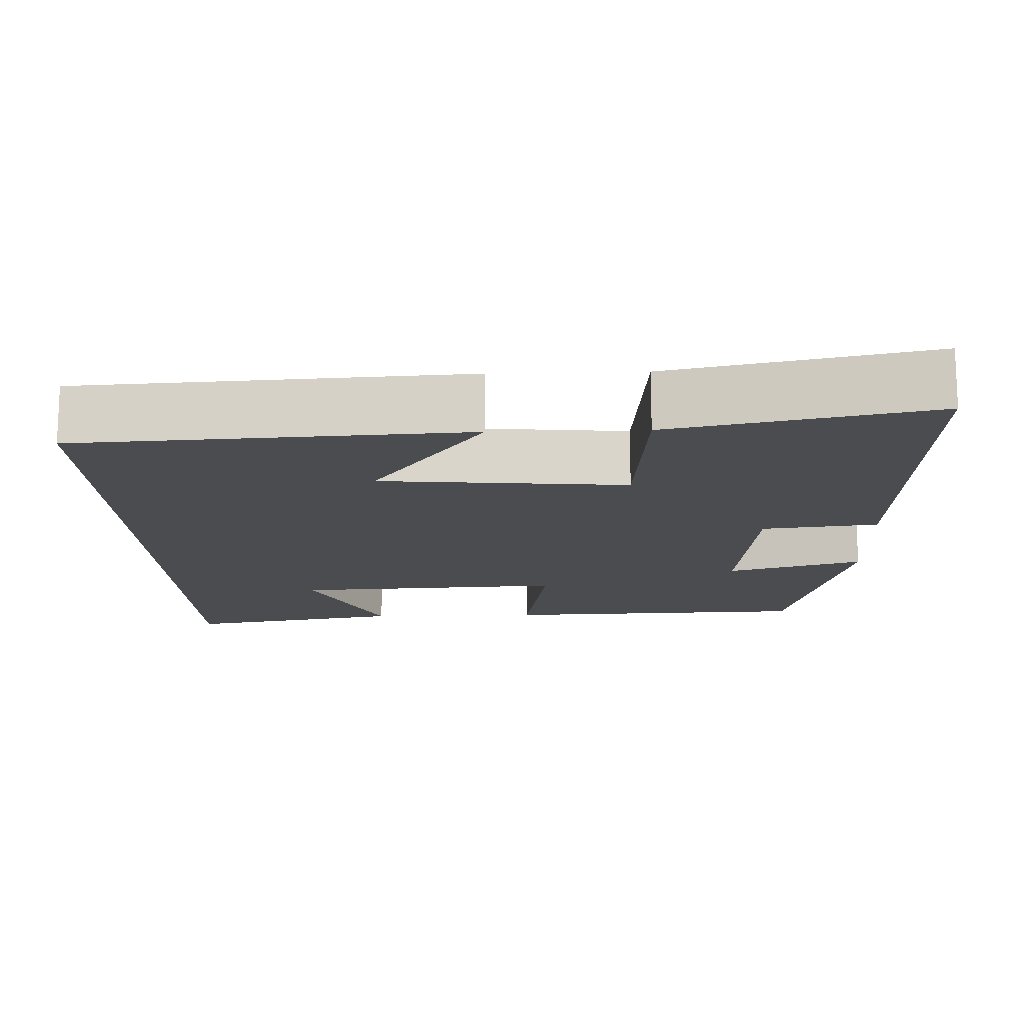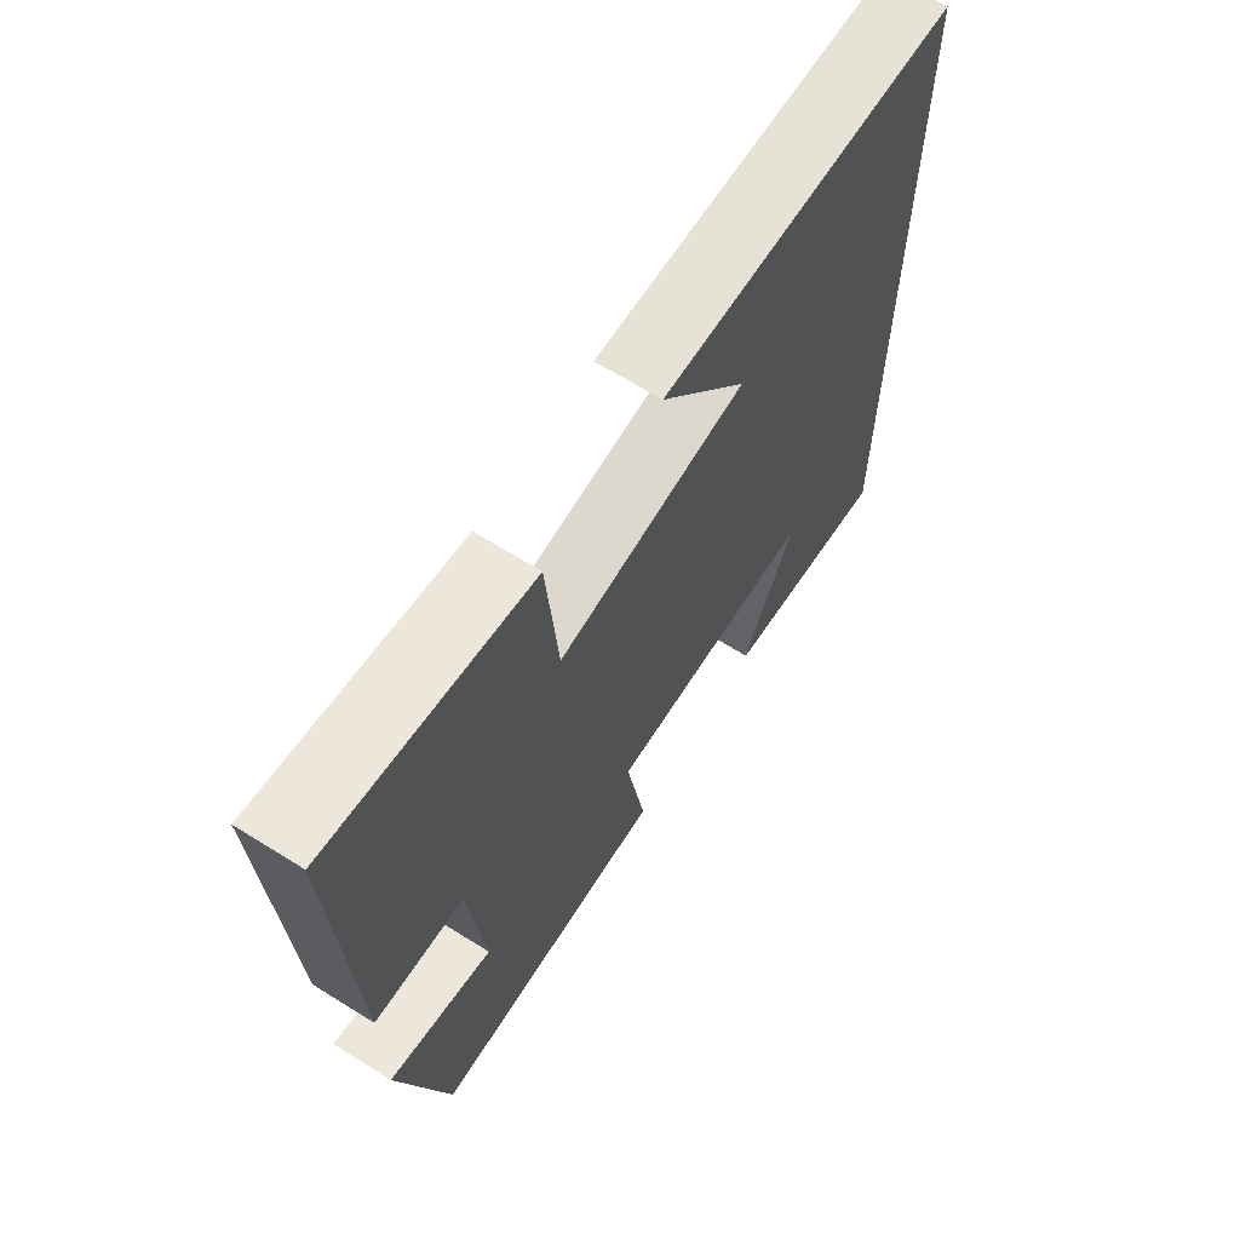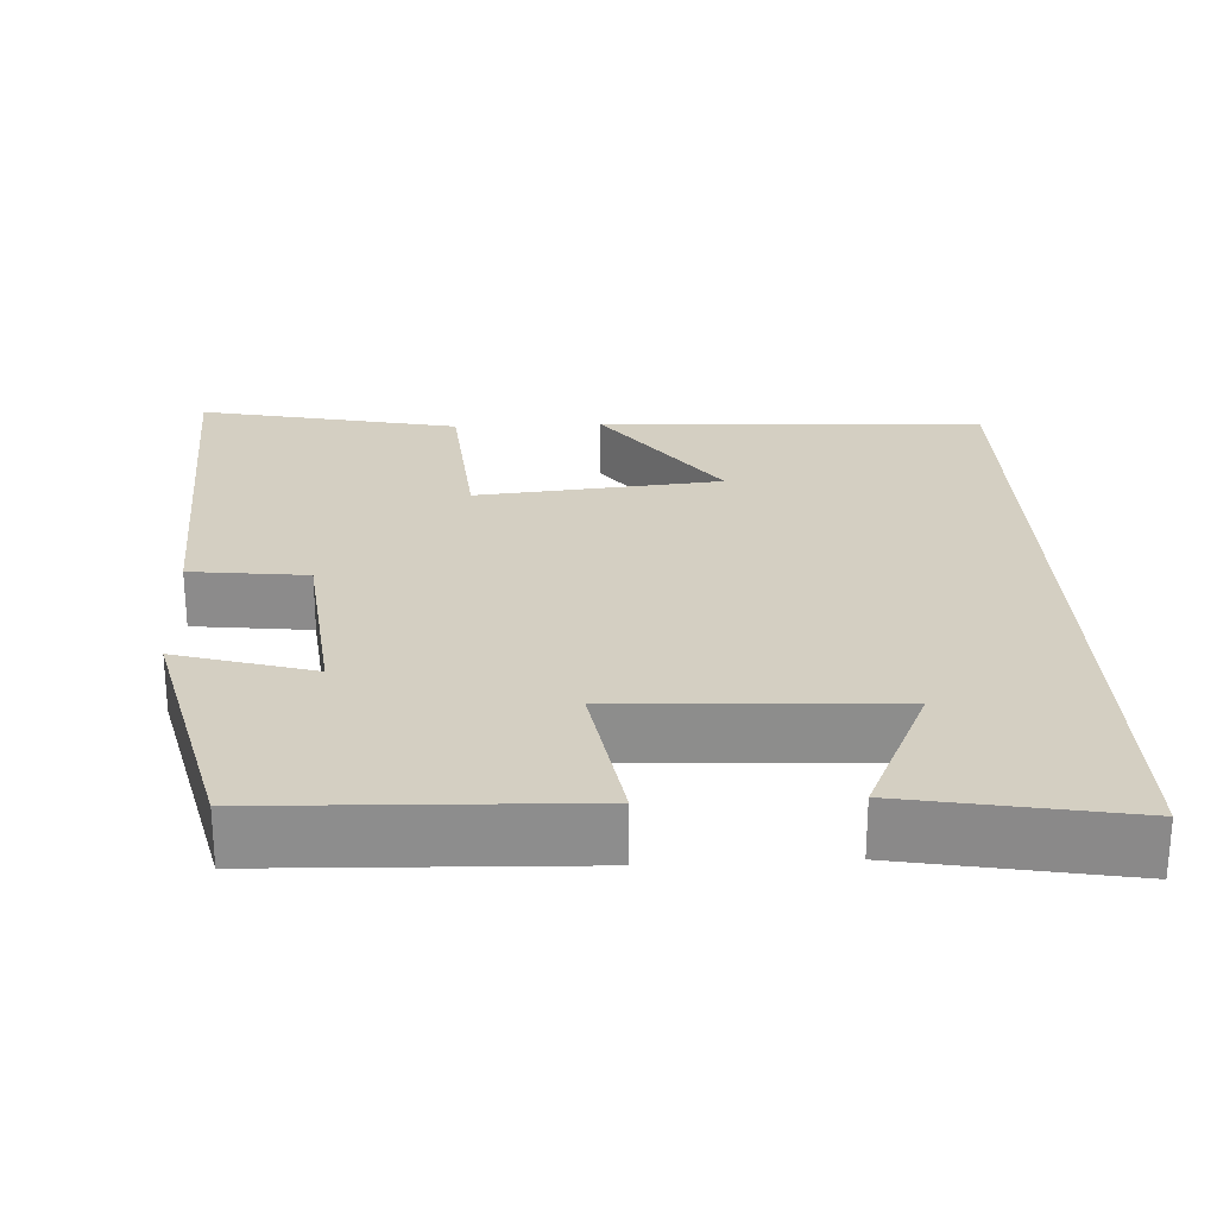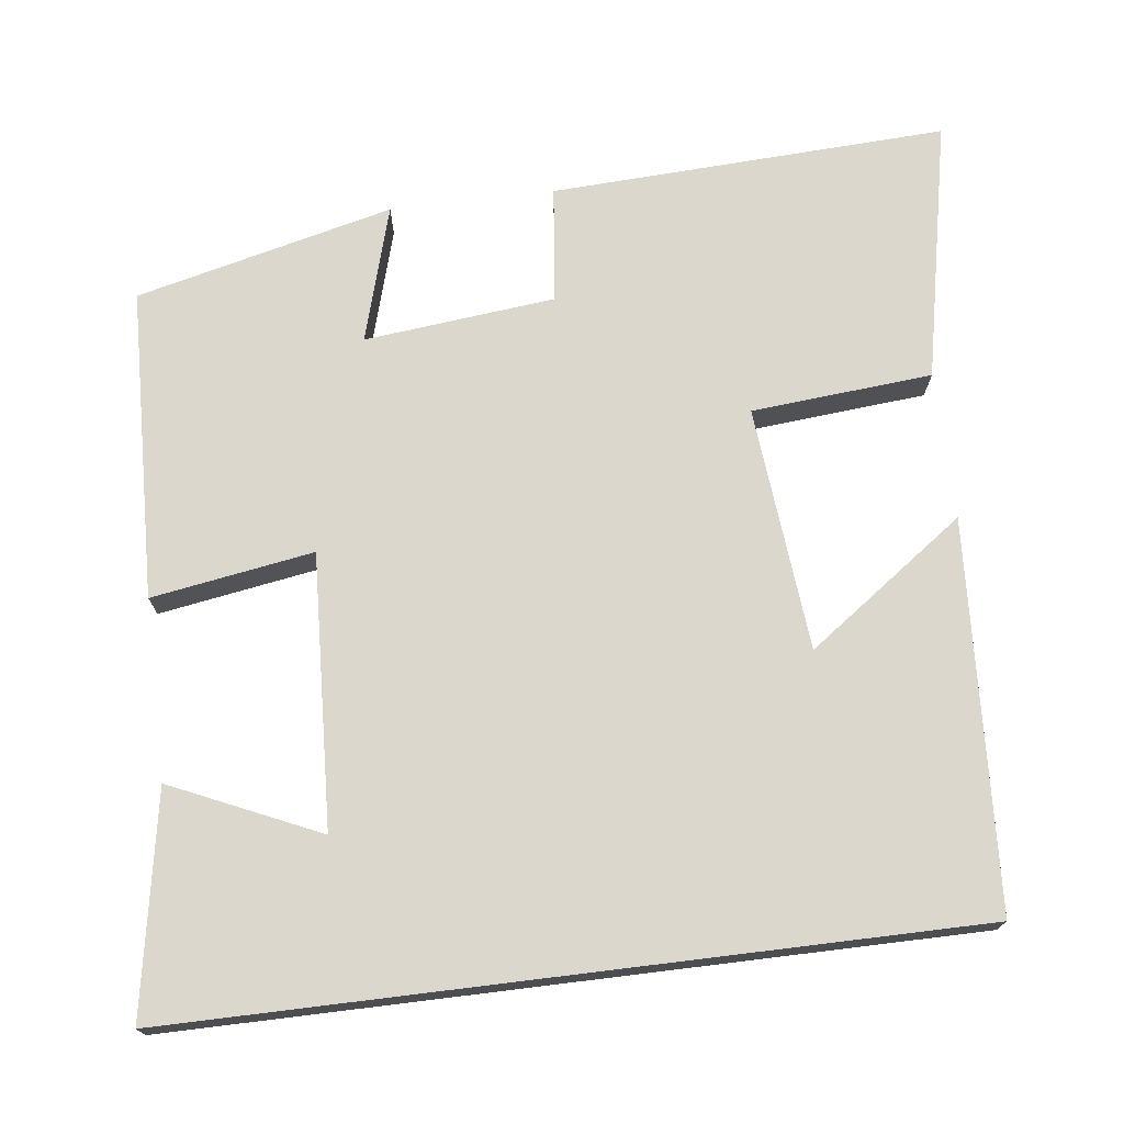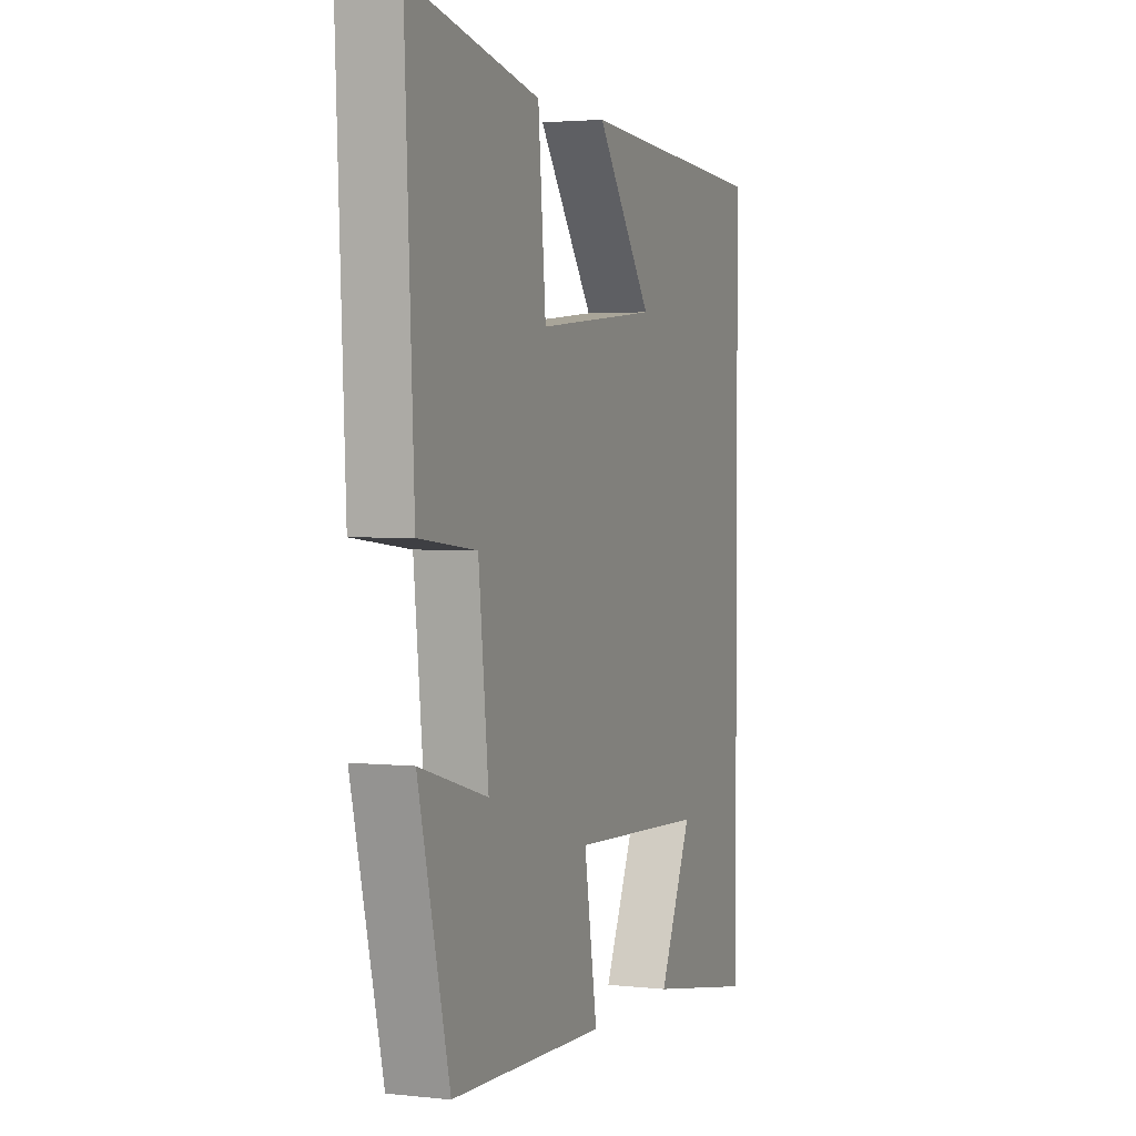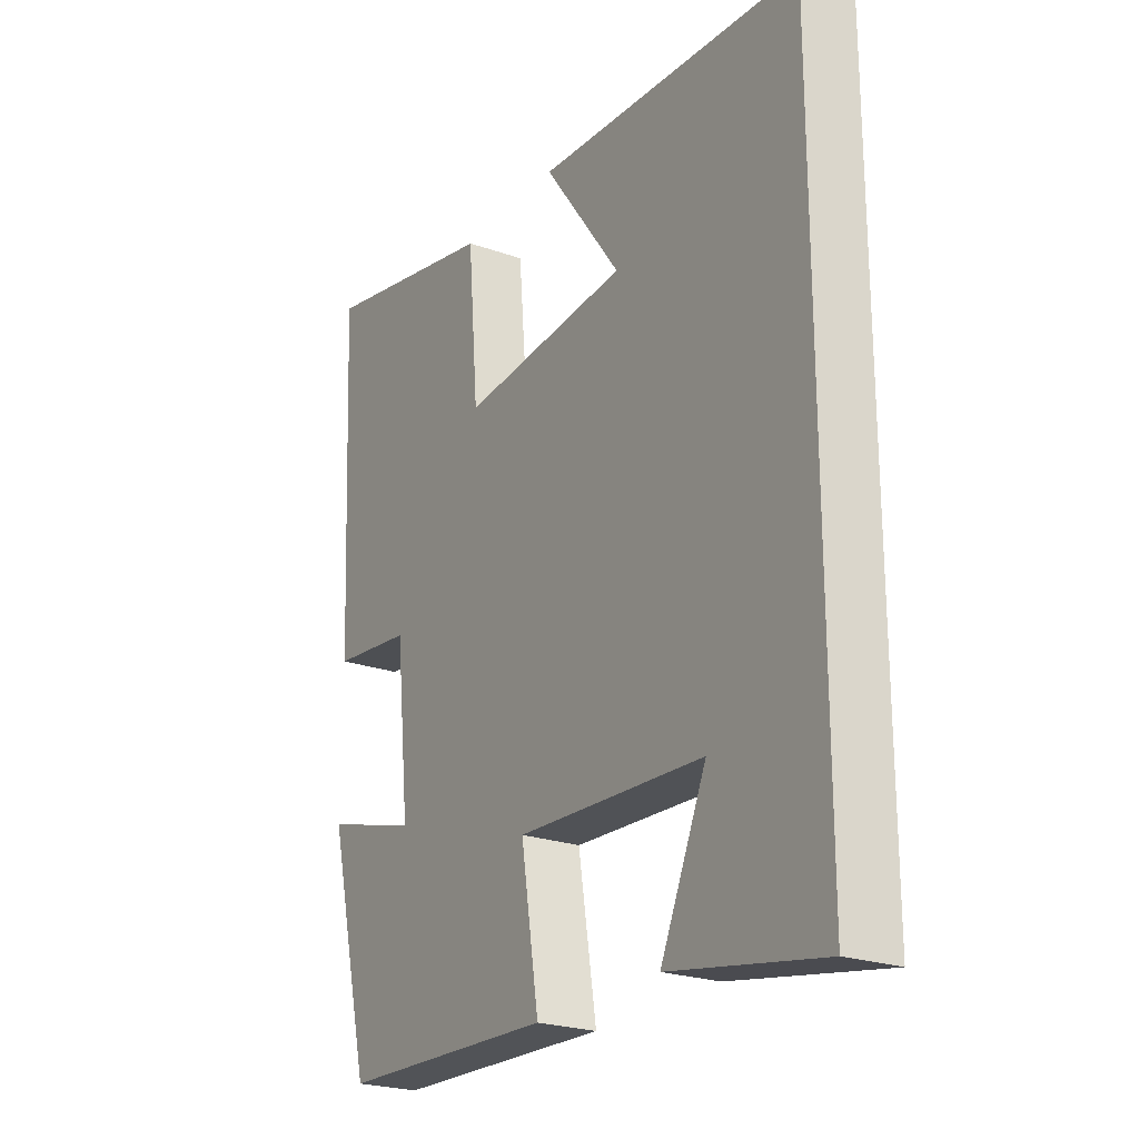
<metadata>
{"format":"obj","ext":"obj","renderer":"f3d","projection":"perspective","resolution":1024,"background":"white","views":[{"elev":-14.8,"azim":2.1,"up":"+Y"},{"elev":66.6,"azim":122.1,"up":"+Z"},{"elev":25.5,"azim":177.2,"up":"+Y"},{"elev":72.8,"azim":-97.0,"up":"+Y"},{"elev":2.6,"azim":110.9,"up":"+Z"},{"elev":-23.4,"azim":-120.8,"up":"+Z"}]}
</metadata>
<code>
v 0.524 0.07 0.569
v 0.5 0.07 0.058
v 0.35 0.07 0.041
v 0.324 0.07 -0.205
v 0.5 0.07 -0.154
v 0.419 0.07 -0.486
v 0.017 0.07 -0.5
v 0.051 0.07 -0.291
v -0.301 0.07 -0.309
v -0.215 0.07 -0.5
v -0.5 0.07 -0.551
v -0.5 0.07 0.472
v -0.001 0.07 0.5
v -0.147 0.07 0.297
v 0.169 0.07 0.267
v 0.189 0.07 0.5
v 0.524 0 0.569
v 0.5 0 0.058
v 0.35 0 0.041
v 0.324 0 -0.205
v 0.5 0 -0.154
v 0.419 0 -0.486
v 0.017 0 -0.5
v 0.051 0 -0.291
v -0.301 0 -0.309
v -0.215 0 -0.5
v -0.5 0 -0.551
v -0.5 0 0.472
v -0.001 0 0.5
v -0.147 0 0.297
v 0.169 0 0.267
v 0.189 0 0.5
f 15 16 1 2
f 14 15 2 3
f 12 13 14
f 12 14 3 4
f 9 10 11
f 9 11 12
f 8 9 12 4
f 6 7 8
f 4 5 6 8
f 18 17 32 31
f 19 18 31 30
f 30 29 28
f 20 19 30 28
f 27 26 25
f 28 27 25
f 20 28 25 24
f 24 23 22
f 24 22 21 20
f 1 17 18 2
f 2 18 19 3
f 3 19 20 4
f 4 20 21 5
f 5 21 22 6
f 6 22 23 7
f 7 23 24 8
f 8 24 25 9
f 9 25 26 10
f 10 26 27 11
f 11 27 28 12
f 12 28 29 13
f 13 29 30 14
f 14 30 31 15
f 15 31 32 16
f 16 32 17 1

</code>
